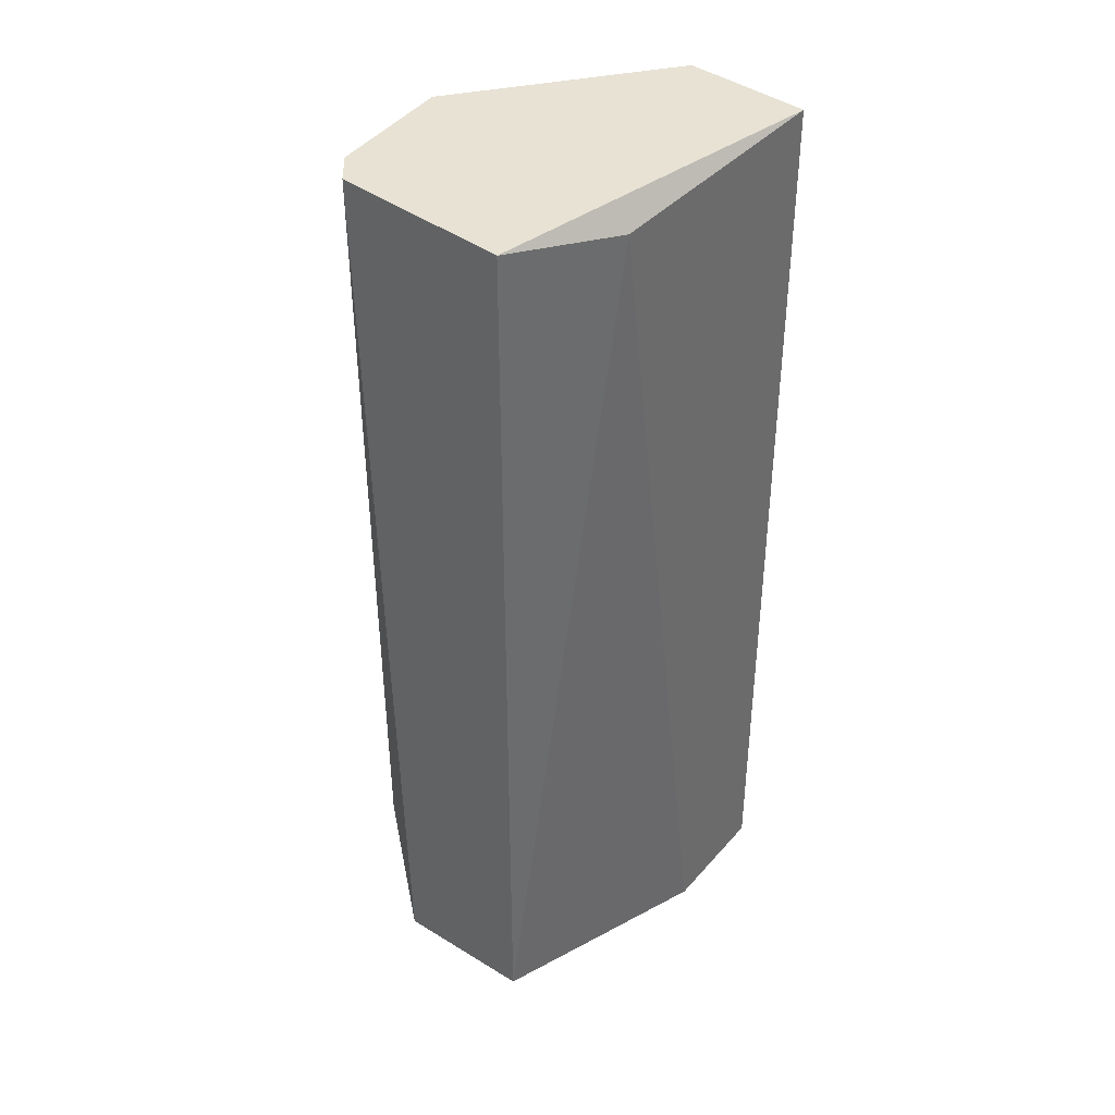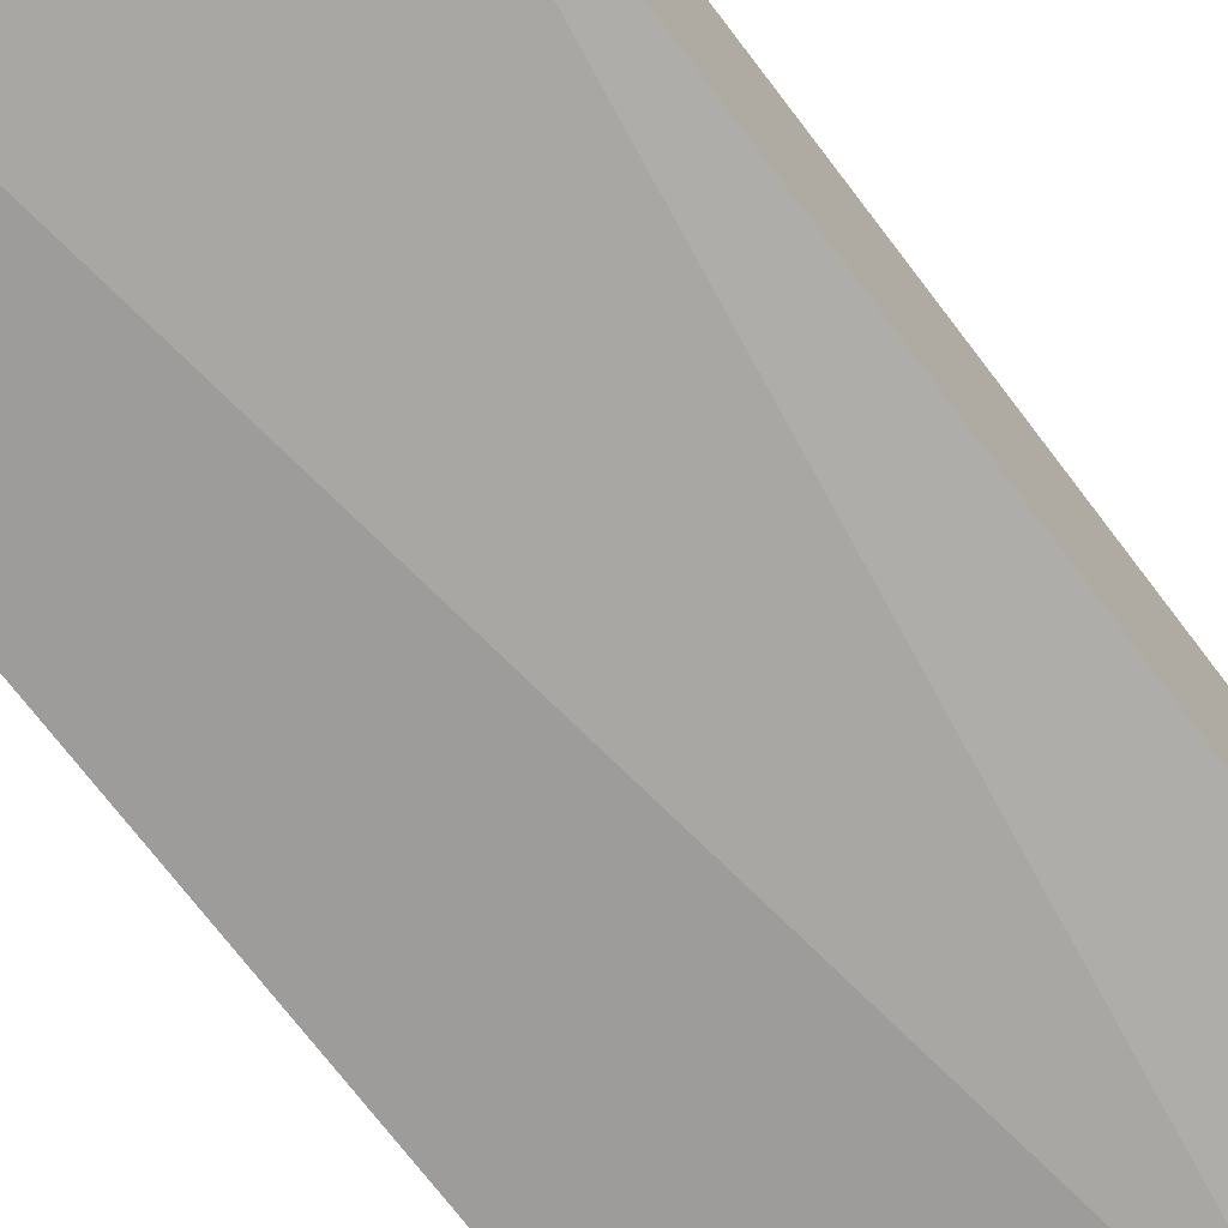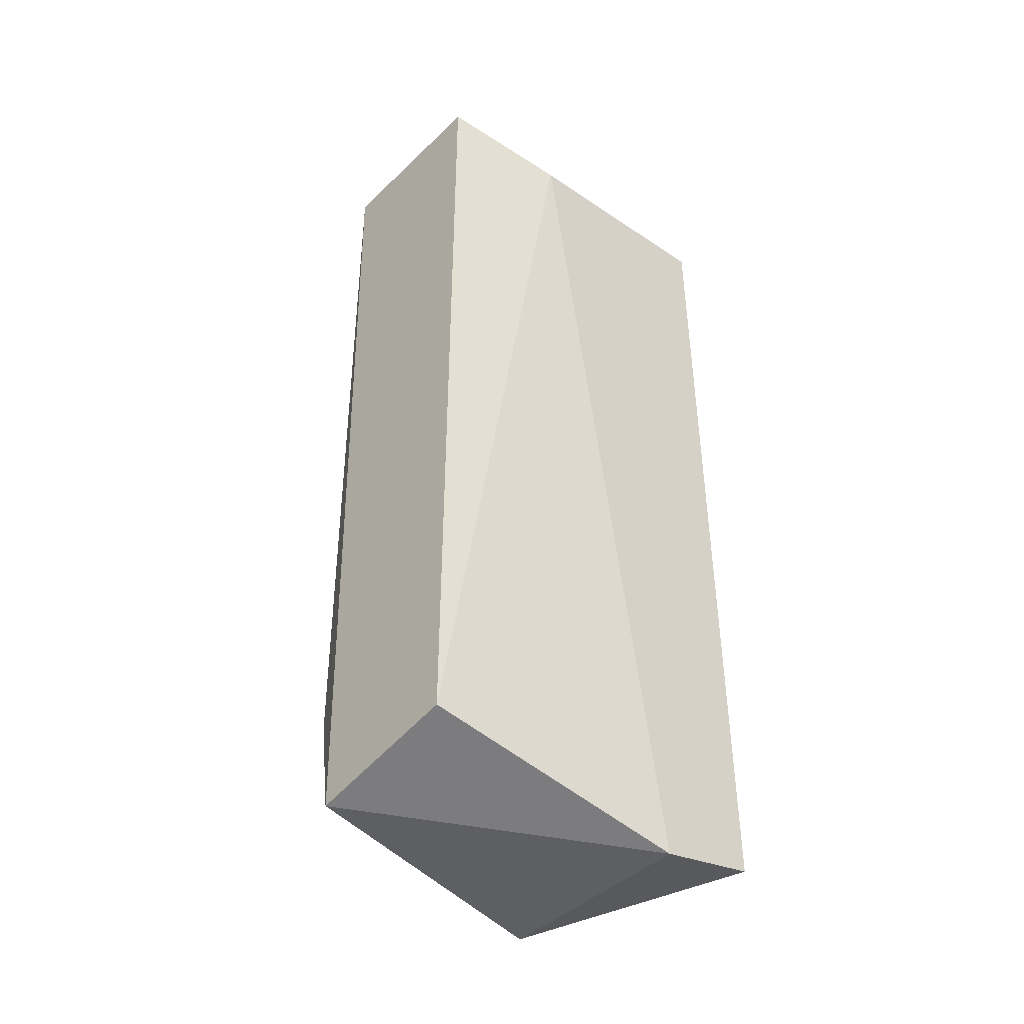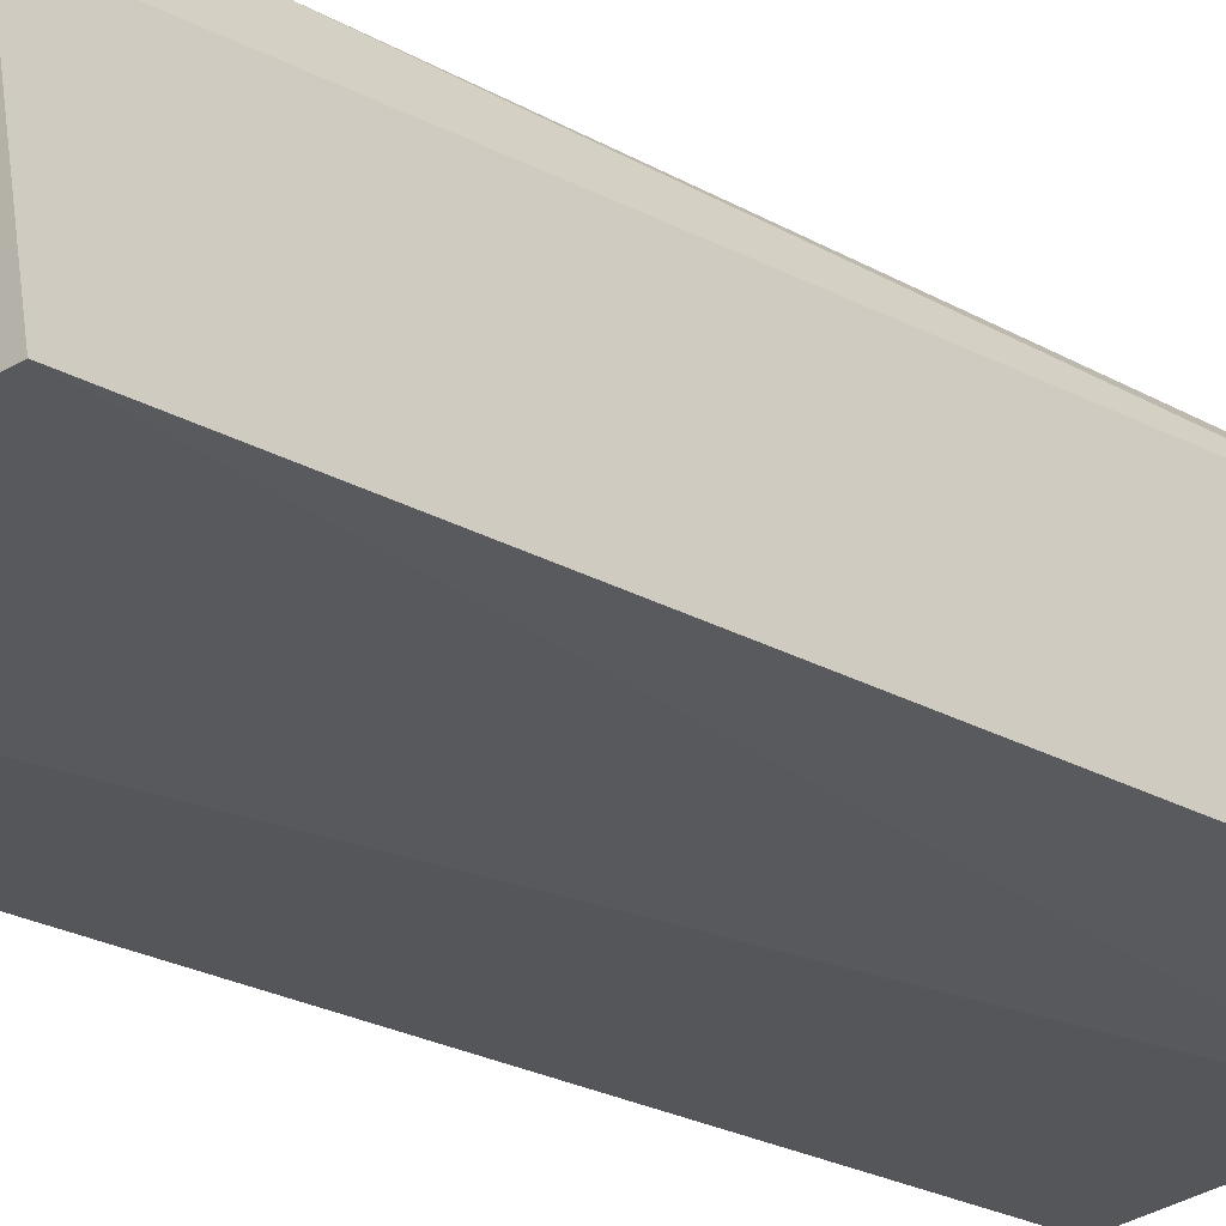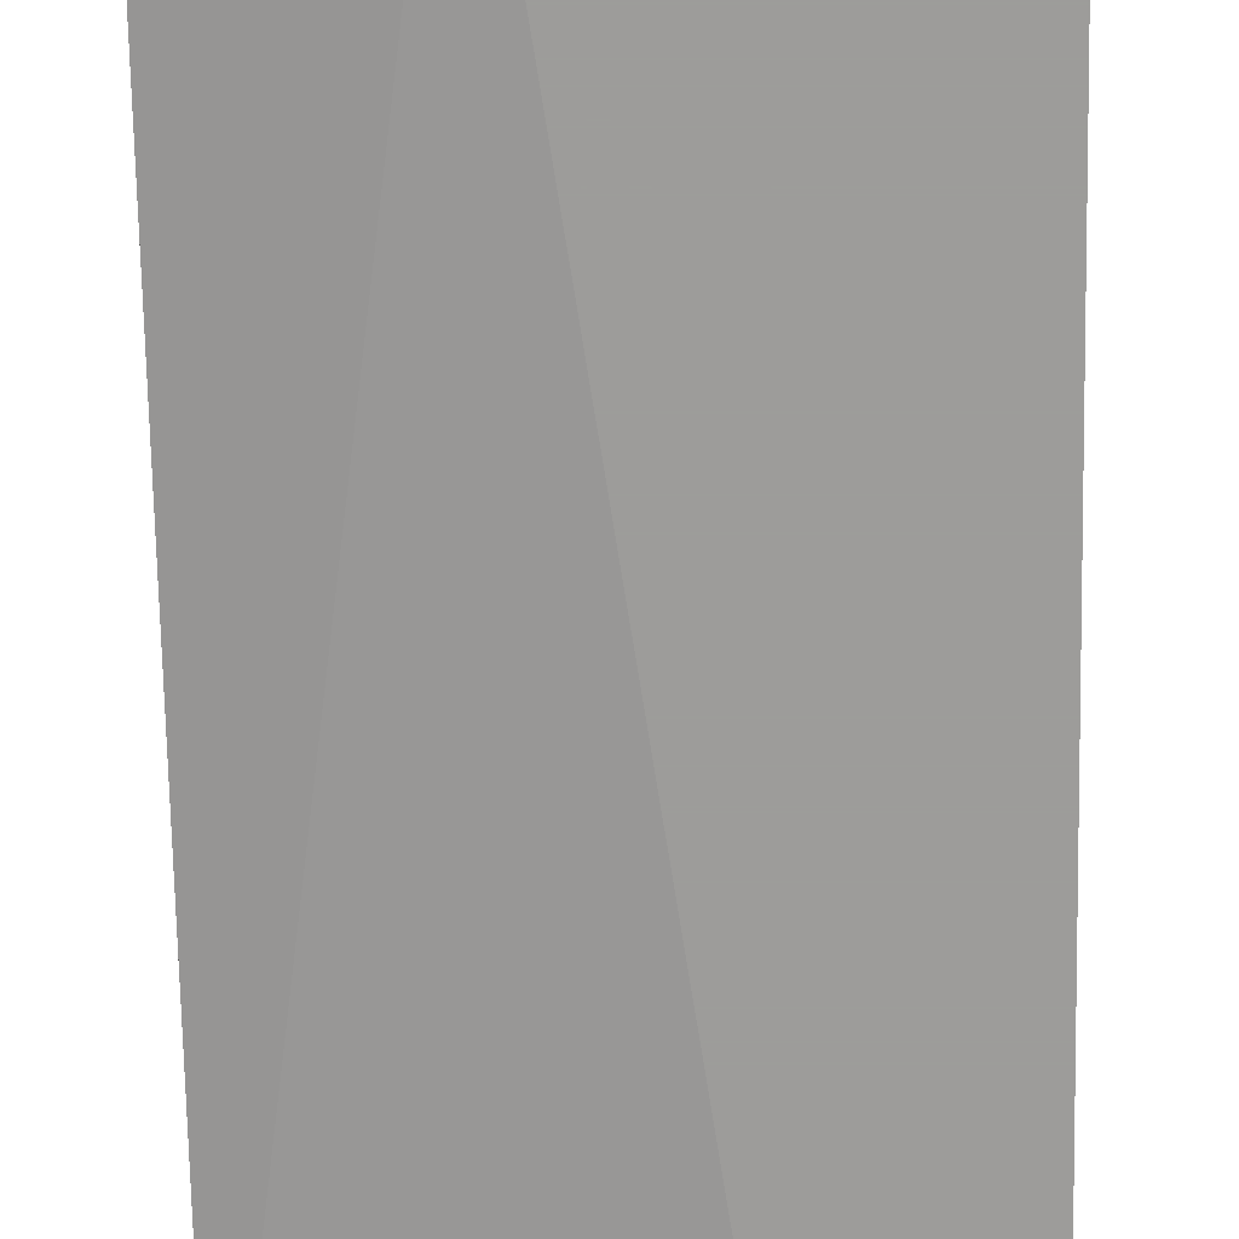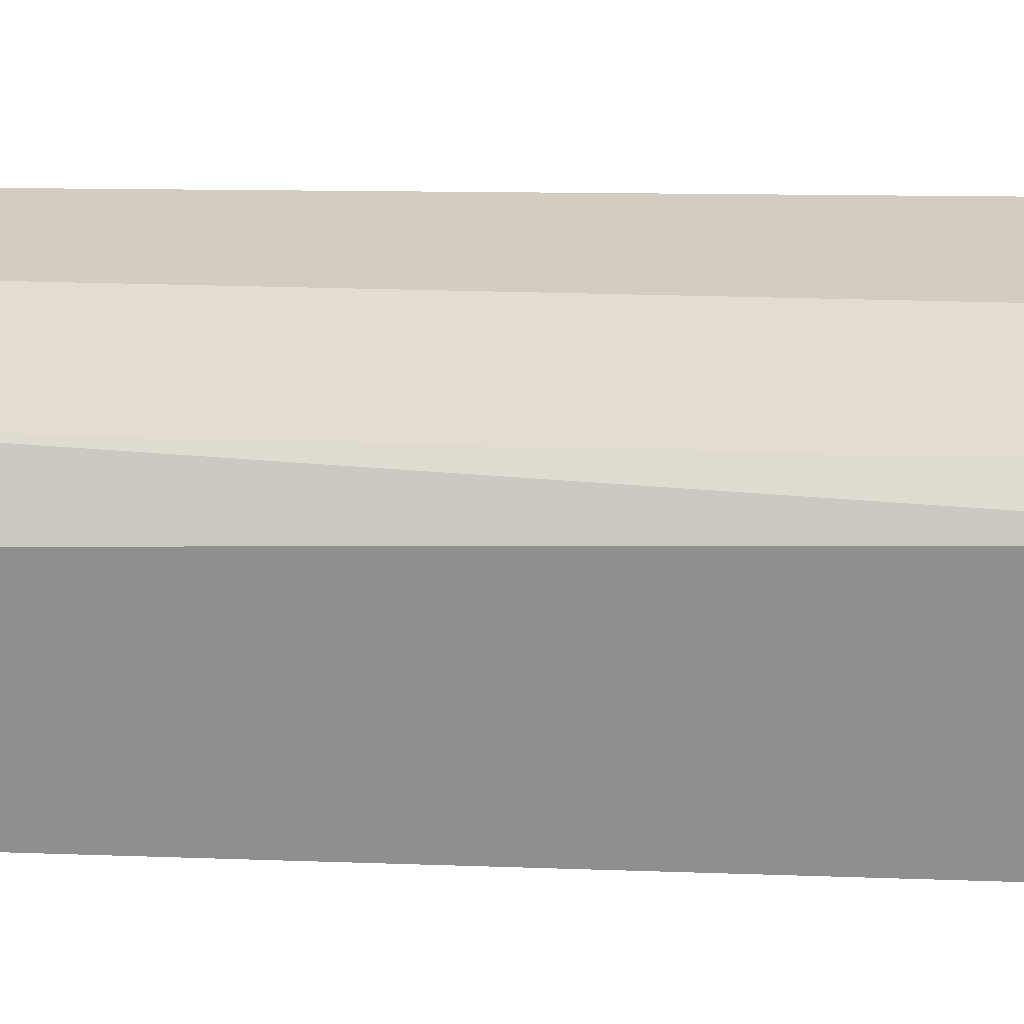
<metadata>
{"format":"obj","ext":"obj","renderer":"f3d","projection":"perspective","resolution":1024,"background":"white","views":[{"elev":39.7,"azim":-47.0,"up":"+Z"},{"elev":-70.1,"azim":-143.2,"up":"+Y"},{"elev":-44.2,"azim":-41.9,"up":"+Z"},{"elev":-25.2,"azim":-132.0,"up":"+Y"},{"elev":-70.3,"azim":1.1,"up":"+Y"},{"elev":24.3,"azim":-86.6,"up":"+Y"}]}
</metadata>
<code>
v -0.0108 -0.003284 -0.000245
v -0.006372 -0.003916 0.01114
v -0.006372 -0.005497 0.01114
v -0.0108 -0.005181 0.01114
v -0.006372 -0.005497 -0.000245
v -0.007005 -0.002336 0.009555
v -0.01048 -0.002652 0.01114
v -0.007322 -0.002336 0.000387
v -0.0108 -0.005181 7.1e-05
v -0.006372 -0.003601 0.000387
v -0.008901 -0.002336 0.000703
v -0.009218 -0.005497 0.01082
v -0.008901 -0.002336 0.01114
v -0.007637 -0.005497 -0.000562
v -0.007322 -0.002652 -0.000245
v -0.01048 -0.002652 0.001335
v -0.0108 -0.002968 0.01114
f 5 12 14
f 12 9 14
f 10 5 15
f 8 10 15
f 1 11 15
f 11 8 15
f 1 4 17
f 5 14 15
f 11 1 16
f 7 11 16
f 4 7 17
f 16 1 17
f 9 1 14
f 14 1 15
f 6 11 13
f 3 2 4
f 7 2 13
f 11 7 13
f 2 3 5
f 4 2 7
f 4 1 9
f 2 5 10
f 6 2 10
f 7 16 17
f 6 8 11
f 3 4 12
f 5 3 12
f 4 9 12
f 2 6 13
f 8 6 10

</code>
